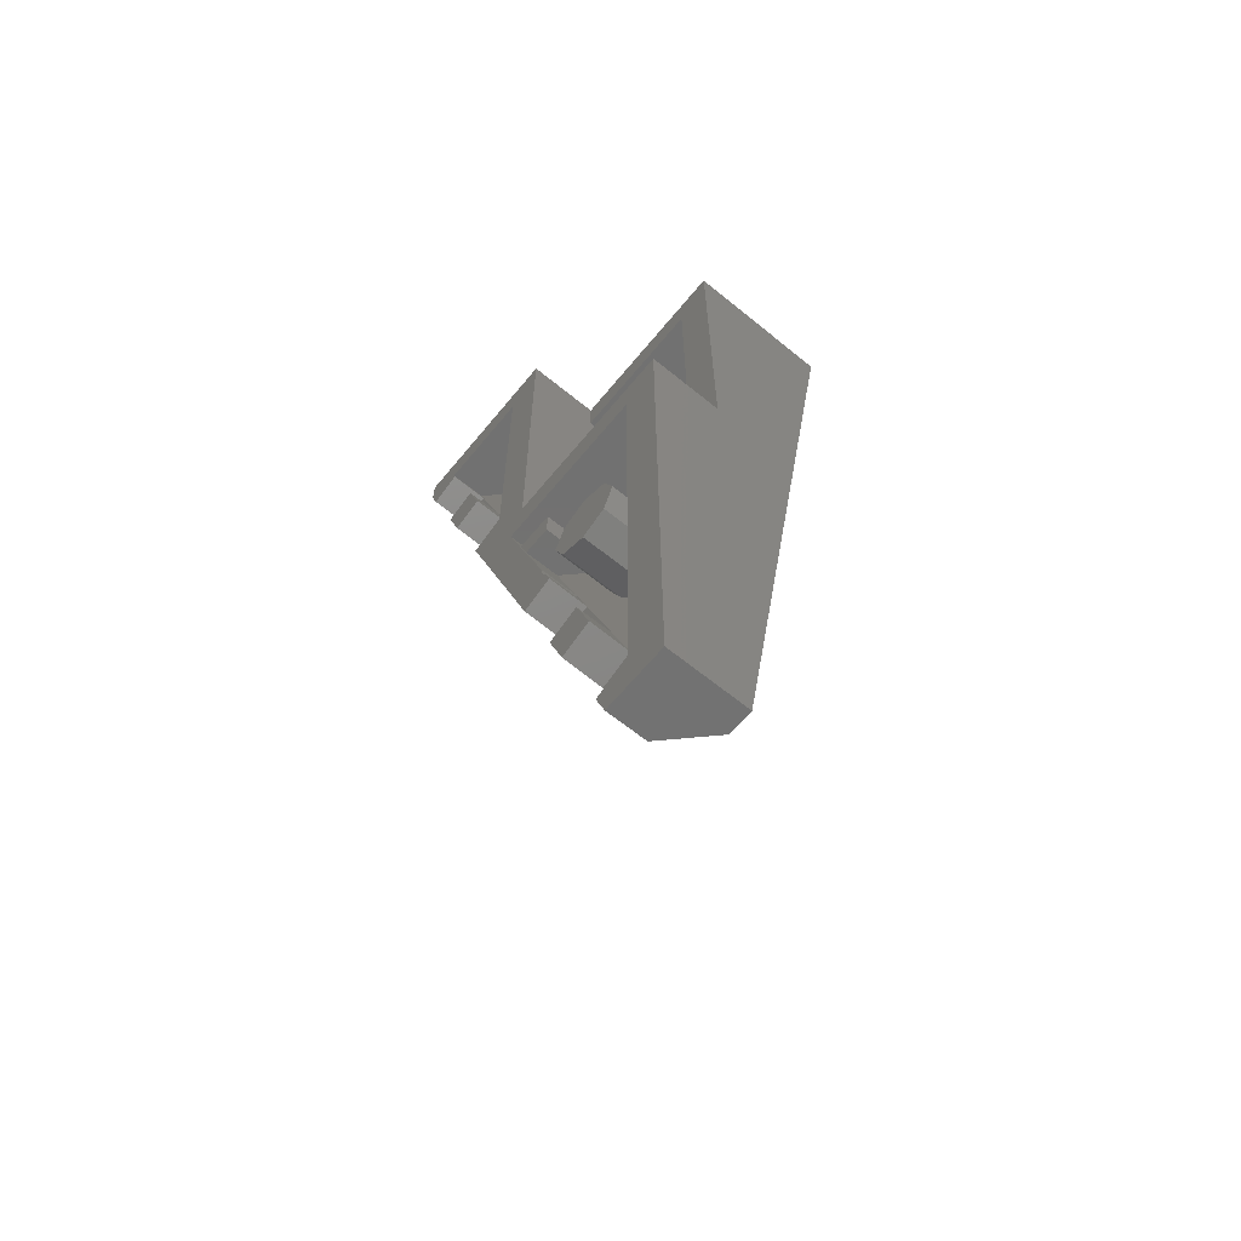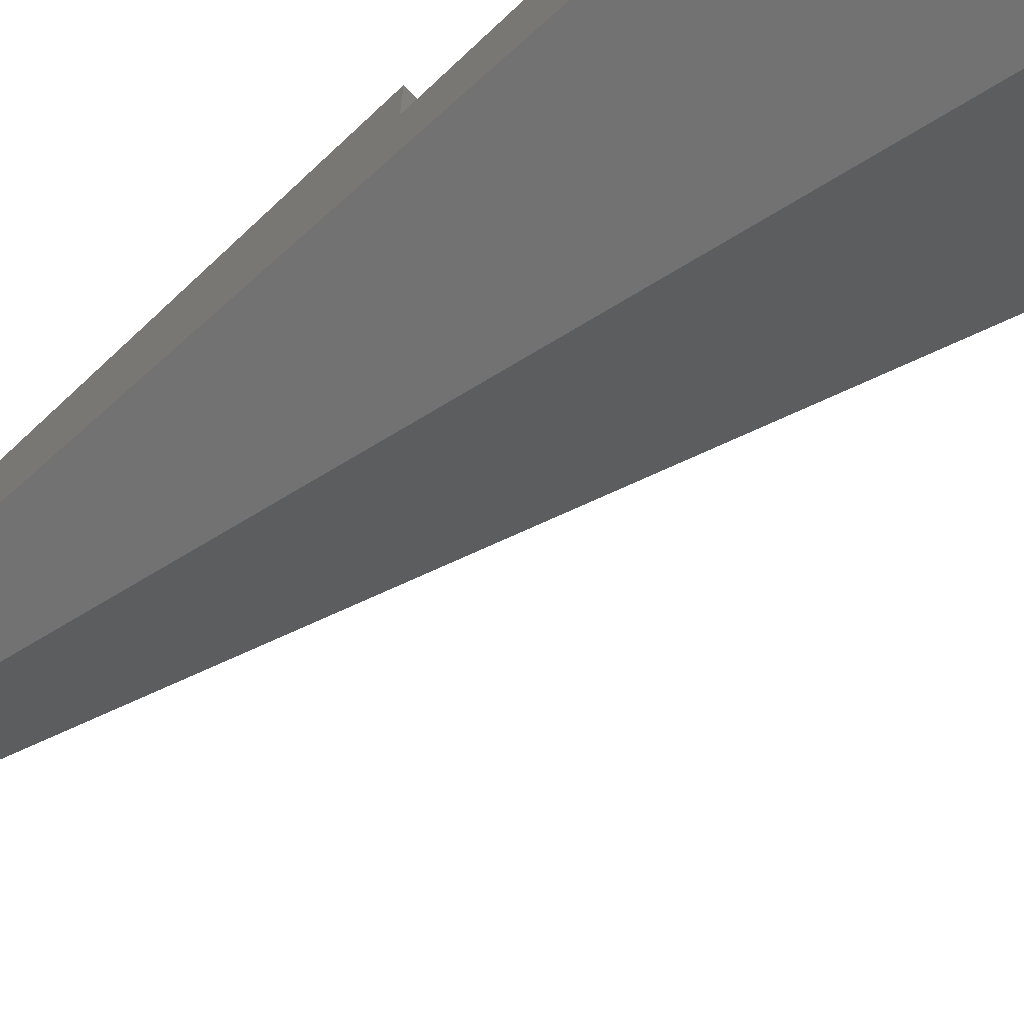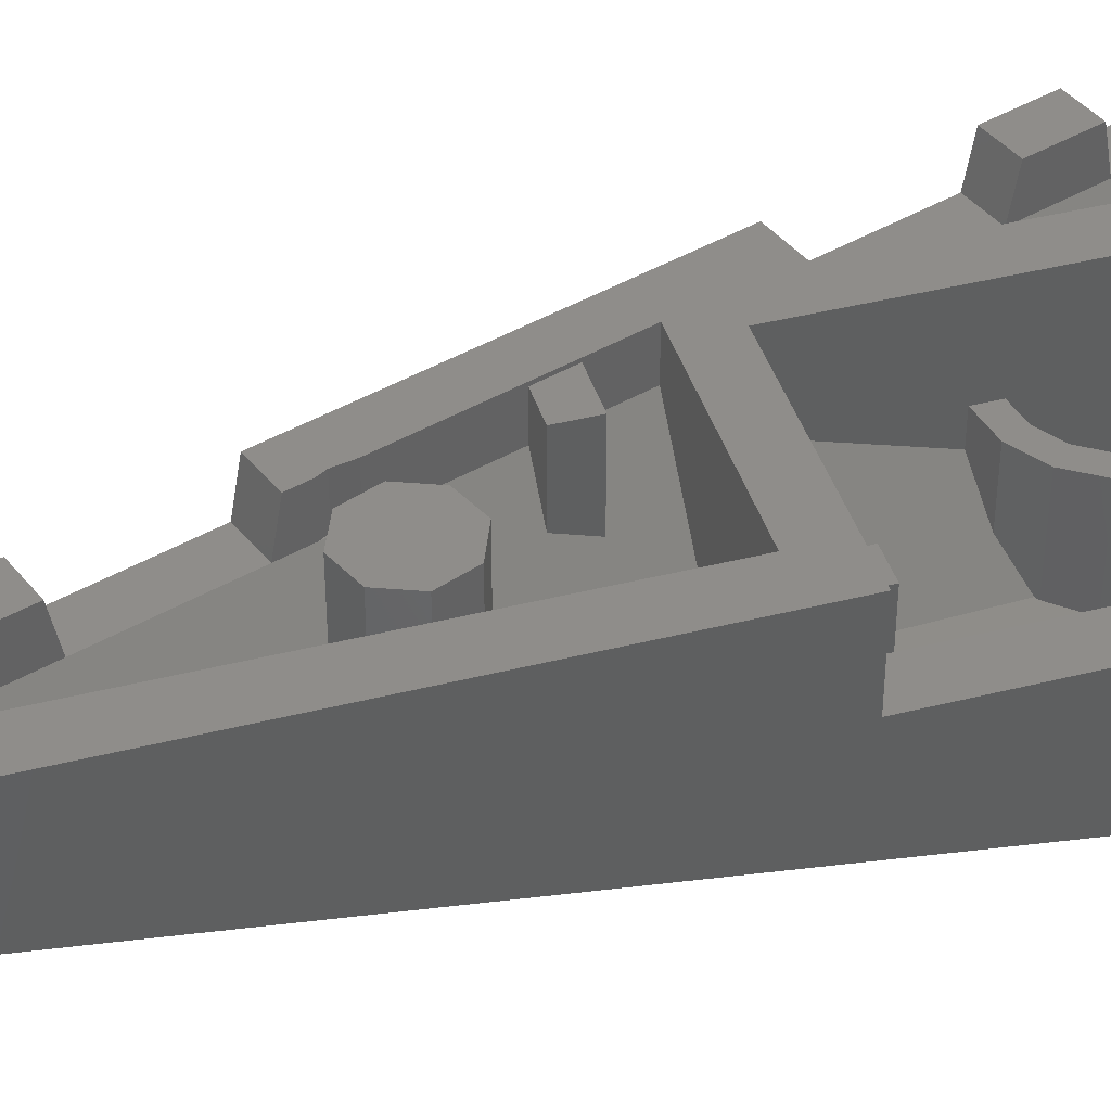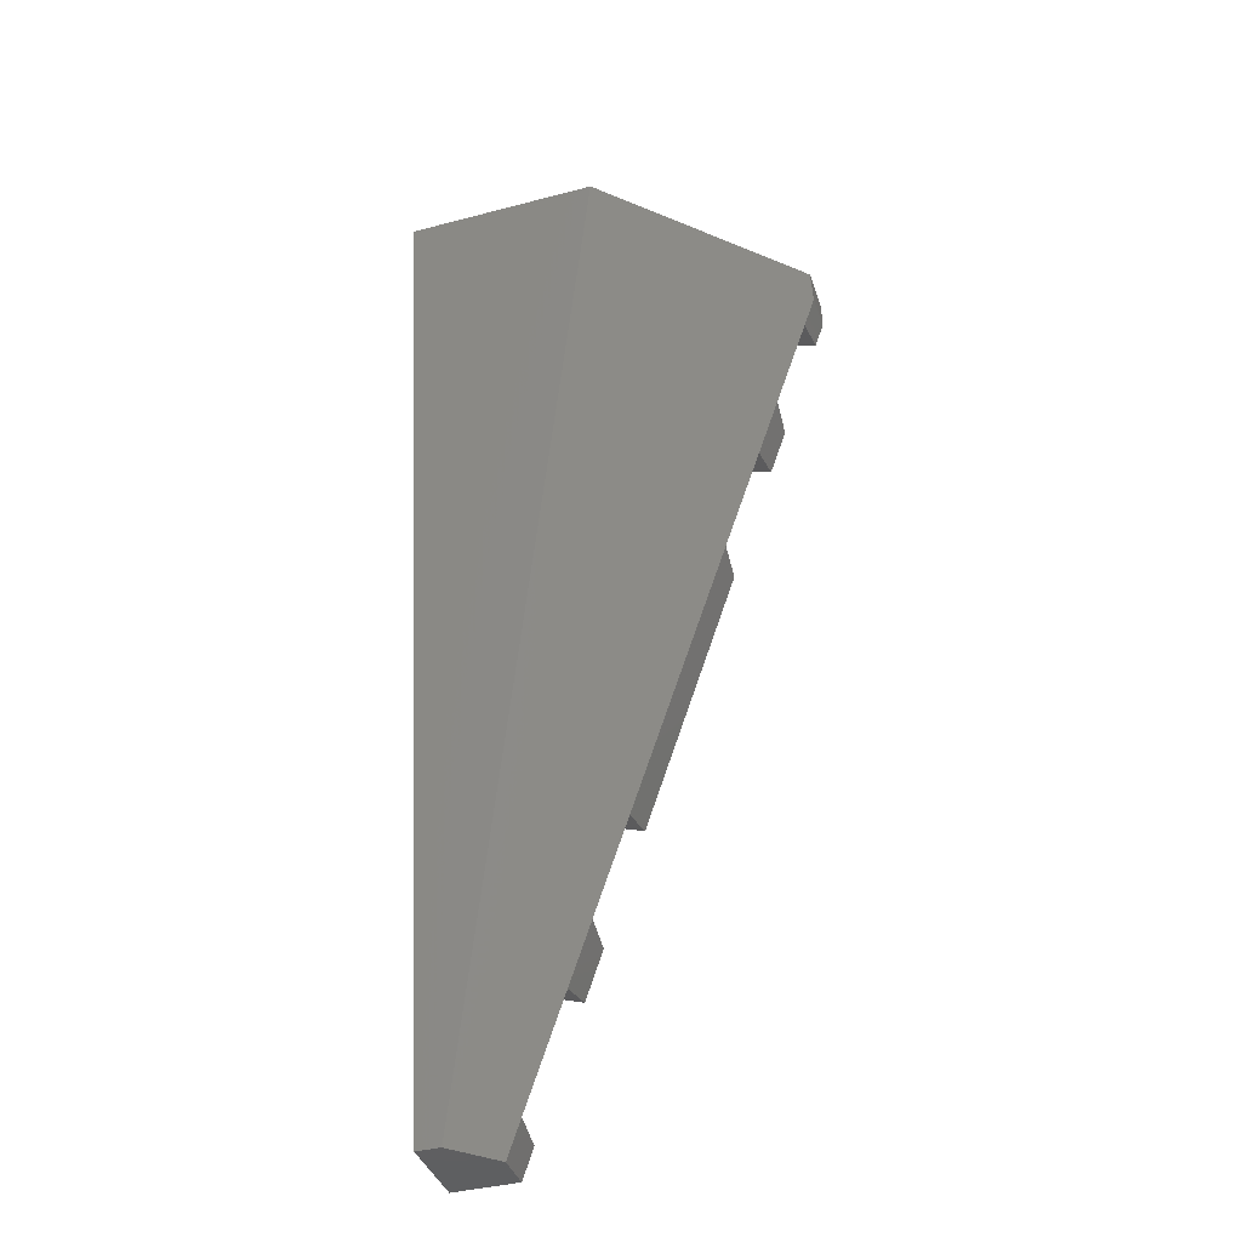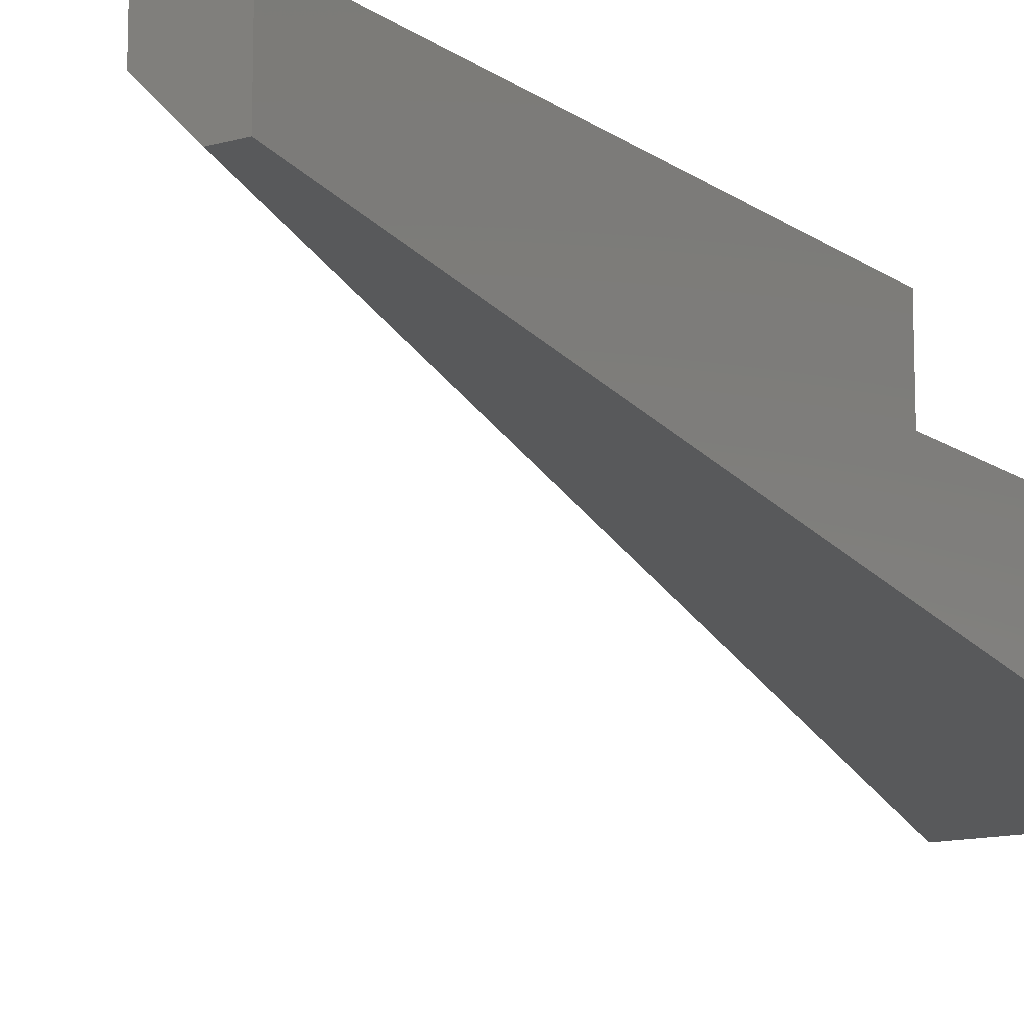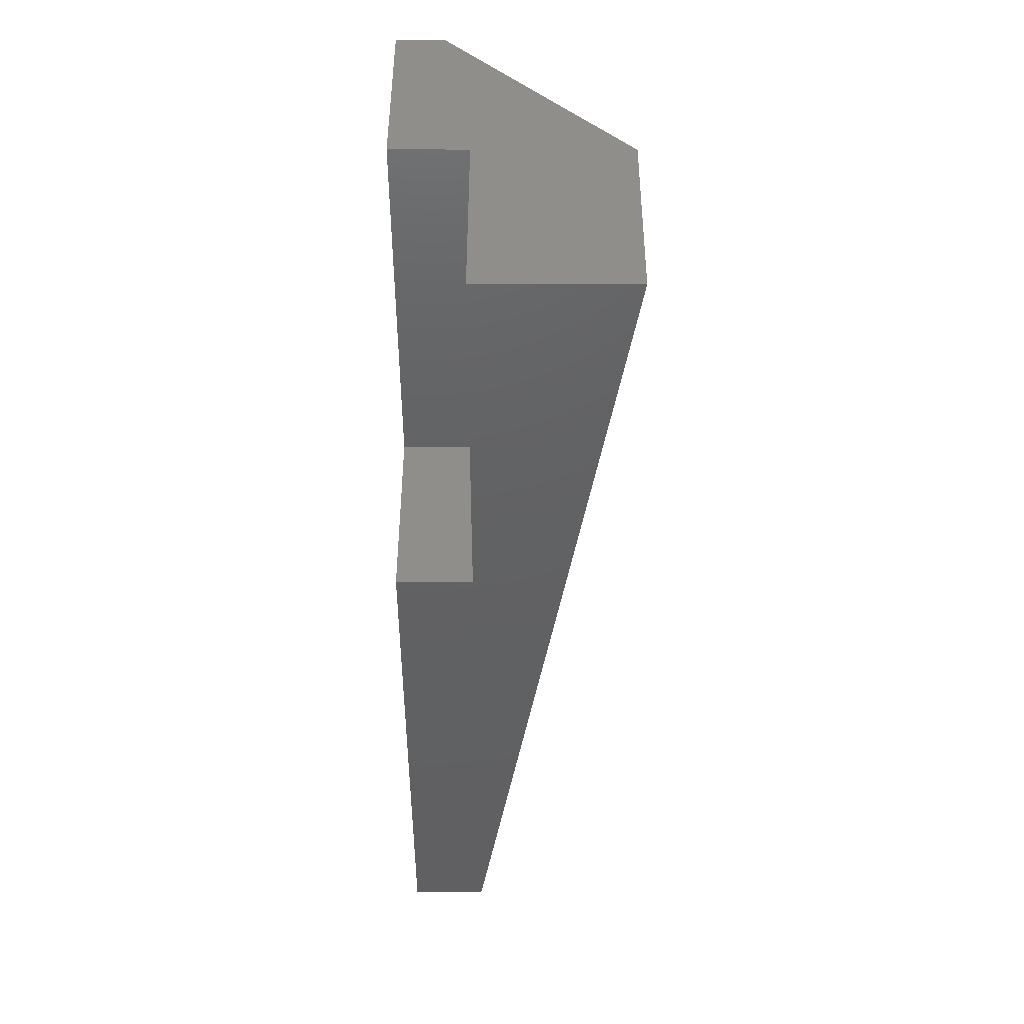
<metadata>
{"format":"stl","ext":"stl","renderer":"f3d","projection":"perspective","resolution":1024,"background":"white","views":[{"elev":-63.7,"azim":-129.4,"up":"+Z"},{"elev":-72.2,"azim":-46.9,"up":"+Y"},{"elev":41.9,"azim":-106.9,"up":"+Y"},{"elev":-39.9,"azim":17.9,"up":"+Z"},{"elev":-13.0,"azim":-147.1,"up":"+Y"},{"elev":46.7,"azim":-89.8,"up":"+Z"}]}
</metadata>
<code>
# stl→obj: 188 verts, 286 faces
v -0.4 -0.32 0.4
v -0.4 -0.96 2
v -0.4 -0.32 2
v -0.4 -0.3267 -2
v -0.4 0 -2
v -0.1332 0 -2
v 0.4 -0.32 2
v 0.4 -0.96 2
v 1.16 -0.2 2
v 0.56 -0.1864 0.6155
v 0.5839 -0.16 0.607
v 0.56 0 0.5812
v 1.16 0 1.88
v 0.9949 0 1.84
v 1.16 0 2
v 0.34 -0.8 1.84
v 0.4 -0.74 1.84
v 0.084 -0.6 0.4
v 0.4 -0.32 0.4
v 0.364 -0.32 0.4
v 0.4 -0.32 0.5137
v -0.24 -0.32 0.4
v 0.4 0 0.4
v -0.24 -0.8 1.84
v -0.24 -0.3118 -1.423
v -0.24 -0.5778 0.24
v 0.05556 -0.5778 0.24
v 0.4616 -0.16 0.24
v -0.24 -0.1887 -1.781
v 0.2255 -0.16 -0.4931
v 0.2073 -0.16 -0.5229
v 0.2391 -0.16 -0.4275
v 0.2391 0 -0.4275
v 0.4616 0 0.24
v 0.7104 0 0.5311
v -0.24 0 -1.821
v -0.2167 -0.16 -1.795
v 0 0 -0.4
v -0.16 0 -0.4
v -0.1131 0 -0.2869
v 0 0 -0.24
v 0.1131 0 -0.2869
v 0.16 0 -0.4
v 0.1131 0 -0.5131
v -0 0 -0.56
v -0.1131 0 -0.5131
v 1.16 -0.16 1.88
v -0.4 0 0.4
v -0.1332 -0.16 -2
v -0.2999 -0.3267 -2
v 0.4 0 2
v 0.7205 -0.16 0.5615
v 0.9849 0 1.81
v 0.9747 -0.16 1.78
v 0.9949 -0.16 1.84
v 1.121 0 1.764
v 0.56 -0.588 1.84
v 0.56 0 1.84
v 1.111 -0.16 1.734
v 0.8331 -0.16 1.355
v 0.9697 -0.16 1.309
v 0.823 0 1.324
v 0.7521 0 1.112
v 0.742 -0.16 1.081
v 0.8786 -0.16 1.036
v 0.8888 0 1.066
v 0.9596 0 1.279
v 0.03248 -0.16 -1.048
v 0.1741 -0.16 -0.6225
v 0.3107 -0.16 -0.668
v 0.1691 -0.16 -1.093
v -0.24 0 0.24
v 0.4 -0.32 1.84
v -0.24 -0.32 1.84
v -0.24 -0.6 0.4
v 0.3209 0 -0.6377
v 0.07802 -0.16 -1.366
v 0.08814 0 -1.336
v 0.159 0 -1.123
v -0.0902 0 -1.871
v -0.08008 -0.16 -1.841
v 0.02236 0 -1.078
v -0.04847 0 -1.29
v -0.05859 -0.16 -1.321
v 0.1843 0 -0.5921
v 0.2073 0 -0.5229
v 0.2255 0 -0.4931
v 0.3616 -0.012 -0.06
v 0.24 -0.012 -0.06
v 0.24 -0.012 0.06
v 0.4016 -0.012 0.06
v 0.3616 -0.16 -0.06
v 0.24 -0.2851 -0.06
v 0.24 -0.3263 0.06
v 0.4016 -0.16 0.06
v -0.16 -0.34 -0.4
v -0.1131 -0.34 -0.2869
v 0 -0.34 -0.24
v 0.1131 -0.34 -0.2869
v 0.16 -0.34 -0.4
v 0.1131 -0.34 -0.5131
v -0 -0.34 -0.56
v -0.1131 -0.34 -0.5131
v 0.4 -0.32 1.44
v 0.4 -0.48 1.44
v 0.3082 -0.48 1.422
v 0.3082 -0.32 1.422
v 0.2303 -0.48 1.37
v 0.2303 -0.32 1.37
v 0.1783 -0.48 1.292
v 0.1783 -0.32 1.292
v 0.16 -0.48 1.2
v 0.16 -0.32 1.2
v 0.1783 -0.48 1.108
v 0.1783 -0.32 1.108
v 0.2303 -0.48 1.03
v 0.2303 -0.32 1.03
v 0.3082 -0.48 0.9783
v 0.3082 -0.32 0.9783
v 0.4 -0.48 0.96
v 0.4 -0.32 0.96
v 0.4 -0.32 0.88
v 0.4 -0.48 0.88
v 0.2775 -0.48 0.9044
v 0.2775 -0.32 0.9044
v 0.1737 -0.48 0.9737
v 0.1737 -0.32 0.9737
v 0.1044 -0.48 1.078
v 0.1044 -0.32 1.078
v 0.08 -0.48 1.2
v 0.08 -0.32 1.2
v 0.1044 -0.48 1.322
v 0.1044 -0.32 1.322
v 0.1737 -0.48 1.426
v 0.1737 -0.32 1.426
v 0.2775 -0.48 1.496
v 0.2775 -0.32 1.496
v 0.4 -0.48 1.52
v 0.4 -0.32 1.52
v 0.1737 -0.76 0.9737
v 0.1044 -0.76 1.078
v 0.08 -0.76 1.2
v 0.1044 -0.76 1.322
v 0.1737 -0.76 1.426
v 0.2775 -0.76 1.496
v 0.4 -0.76 1.52
v 0.4 -0.74 1.44
v 0.3082 -0.74 1.422
v 0.2303 -0.74 1.37
v 0.1783 -0.74 1.292
v 0.16 -0.74 1.2
v 0.1783 -0.74 1.108
v 0.2303 -0.74 1.03
v 0.06 -0.32 0.4
v -0.06 -0.32 0.4
v -0.06 -0.32 0.56
v 0.06 -0.32 0.56
v 0.06 -0.624 0.4
v 0.06 -0.624 0.56
v -0.06 -0.624 0.4
v -0.06 -0.624 0.56
v 0.1478 -0.34 -0.4612
v 0.16 -0.3479 -0.4
v 0.1478 -0.3705 -0.3388
v 0.1478 -0.34 -0.3388
v 0.1131 -0.4042 -0.2869
v 0.06123 -0.444 -0.2522
v 0.06123 -0.34 -0.2522
v -0 -0.4838 -0.24
v -0 -0.34 -0.24
v -0.06123 -0.5175 -0.2522
v -0.06123 -0.34 -0.2522
v -0.1131 -0.5401 -0.2869
v -0.1478 -0.548 -0.3388
v -0.1478 -0.34 -0.3388
v -0.16 -0.5401 -0.4
v -0.1478 -0.5175 -0.4612
v -0.1478 -0.34 -0.4612
v -0.1131 -0.4838 -0.5131
v -0.06123 -0.444 -0.5478
v -0.06123 -0.34 -0.5478
v 0 -0.4042 -0.56
v 0 -0.34 -0.56
v 0.06123 -0.3705 -0.5478
v 0.06123 -0.34 -0.5478
v 0.1131 -0.3479 -0.5131
v 0.2775 -0.6315 0.9044
v 0.3082 -0.6207 0.9783
f 1 2 3
f 2 1 4
f 4 5 6
f 7 8 9
f 10 11 12
f 13 14 15
f 16 17 18
f 19 20 21
f 22 19 23
f 17 16 24
f 25 26 27
f 27 26 28
f 25 29 26
f 29 25 27
f 30 31 32
f 33 34 35
f 36 29 37
f 38 39 40
f 38 40 41
f 38 41 42
f 38 42 43
f 38 43 44
f 38 44 45
f 38 45 46
f 38 46 39
f 47 9 8
f 4 1 48
f 4 48 5
f 49 50 4
f 49 4 6
f 9 47 13
f 9 13 15
f 51 7 9
f 51 9 15
f 12 11 52
f 12 52 35
f 53 54 55
f 53 55 14
f 56 53 14
f 56 14 13
f 55 11 10
f 55 10 57
f 57 58 14
f 57 14 55
f 57 10 12
f 57 12 58
f 47 59 56
f 47 56 13
f 60 54 59
f 60 59 61
f 62 63 64
f 62 64 60
f 65 66 67
f 65 67 61
f 51 15 14
f 51 14 58
f 68 69 70
f 68 70 71
f 72 48 23
f 72 23 34
f 34 23 12
f 34 12 35
f 58 12 23
f 58 23 51
f 3 7 73
f 3 73 74
f 1 3 74
f 1 74 22
f 23 73 7
f 23 7 51
f 48 1 22
f 48 22 23
f 22 74 24
f 22 24 75
f 21 20 18
f 21 18 17
f 22 75 18
f 22 18 19
f 23 19 17
f 23 17 73
f 73 17 24
f 73 24 74
f 75 24 16
f 75 16 18
f 35 52 70
f 35 70 76
f 77 78 79
f 77 79 71
f 49 6 80
f 49 80 81
f 36 80 6
f 36 6 5
f 36 5 48
f 36 48 72
f 82 83 84
f 82 84 68
f 26 29 36
f 26 36 72
f 72 34 28
f 72 28 26
f 29 27 28
f 29 28 37
f 85 69 31
f 85 31 86
f 85 86 87
f 85 87 76
f 76 87 33
f 76 33 35
f 88 89 90
f 88 90 91
f 92 93 89
f 92 89 88
f 89 93 94
f 89 94 90
f 91 90 94
f 91 94 95
f 81 80 36
f 81 36 37
f 39 96 97
f 39 97 40
f 40 97 98
f 40 98 41
f 41 98 99
f 41 99 42
f 42 99 100
f 42 100 43
f 43 100 101
f 43 101 44
f 44 101 102
f 44 102 45
f 45 102 103
f 45 103 46
f 46 103 96
f 46 96 39
f 104 105 106
f 104 106 107
f 107 106 108
f 107 108 109
f 109 108 110
f 109 110 111
f 111 110 112
f 111 112 113
f 113 112 114
f 113 114 115
f 115 114 116
f 115 116 117
f 117 116 118
f 117 118 119
f 119 118 120
f 119 120 121
f 122 123 124
f 122 124 125
f 125 124 126
f 125 126 127
f 127 126 128
f 127 128 129
f 129 128 130
f 129 130 131
f 131 130 132
f 131 132 133
f 133 132 134
f 133 134 135
f 135 134 136
f 135 136 137
f 137 136 138
f 137 138 139
f 121 122 125
f 121 125 119
f 119 125 127
f 119 127 117
f 117 127 129
f 117 129 115
f 115 129 131
f 115 131 113
f 113 131 133
f 113 133 111
f 111 133 135
f 111 135 109
f 109 135 137
f 109 137 107
f 107 137 139
f 107 139 104
f 126 140 141
f 126 141 128
f 128 141 142
f 128 142 130
f 130 142 143
f 130 143 132
f 132 143 144
f 132 144 134
f 134 144 145
f 134 145 136
f 136 145 146
f 136 146 138
f 105 147 148
f 105 148 106
f 106 148 149
f 106 149 108
f 108 149 150
f 108 150 110
f 110 150 151
f 110 151 112
f 112 151 152
f 112 152 114
f 114 152 153
f 114 153 116
f 2 8 7
f 2 7 3
f 66 65 64
f 66 64 63
f 67 62 60
f 67 60 61
f 56 59 54
f 56 54 53
f 66 63 62
f 66 62 67
f 64 65 52
f 64 52 11
f 78 77 84
f 78 84 83
f 79 82 68
f 79 68 71
f 76 70 69
f 76 69 85
f 84 77 81
f 84 81 37
f 154 155 156
f 154 156 157
f 158 154 157
f 158 157 159
f 155 160 161
f 155 161 156
f 156 161 159
f 156 159 157
f 78 83 82
f 78 82 79
f 31 30 87
f 31 87 86
f 33 87 30
f 33 30 32
f 34 33 32
f 34 32 28
f 8 2 4
f 8 4 50
f 47 8 50
f 47 50 49
f 162 162 163
f 162 163 100
f 163 100 164
f 100 164 165
f 164 165 166
f 165 166 99
f 166 99 167
f 99 167 168
f 167 168 169
f 168 169 170
f 169 170 171
f 170 171 172
f 171 172 173
f 172 173 97
f 173 97 174
f 97 174 175
f 174 175 176
f 175 176 96
f 176 96 177
f 96 177 178
f 177 178 179
f 178 179 103
f 179 103 180
f 103 180 181
f 180 181 182
f 181 182 183
f 182 183 184
f 183 184 185
f 184 185 186
f 185 186 101
f 186 101 162
f 101 162 162
f 123 123 124
f 123 124 187
f 124 187 126
f 187 126 140
f 120 120 188
f 120 188 118
f 188 118 153
f 118 153 116

</code>
